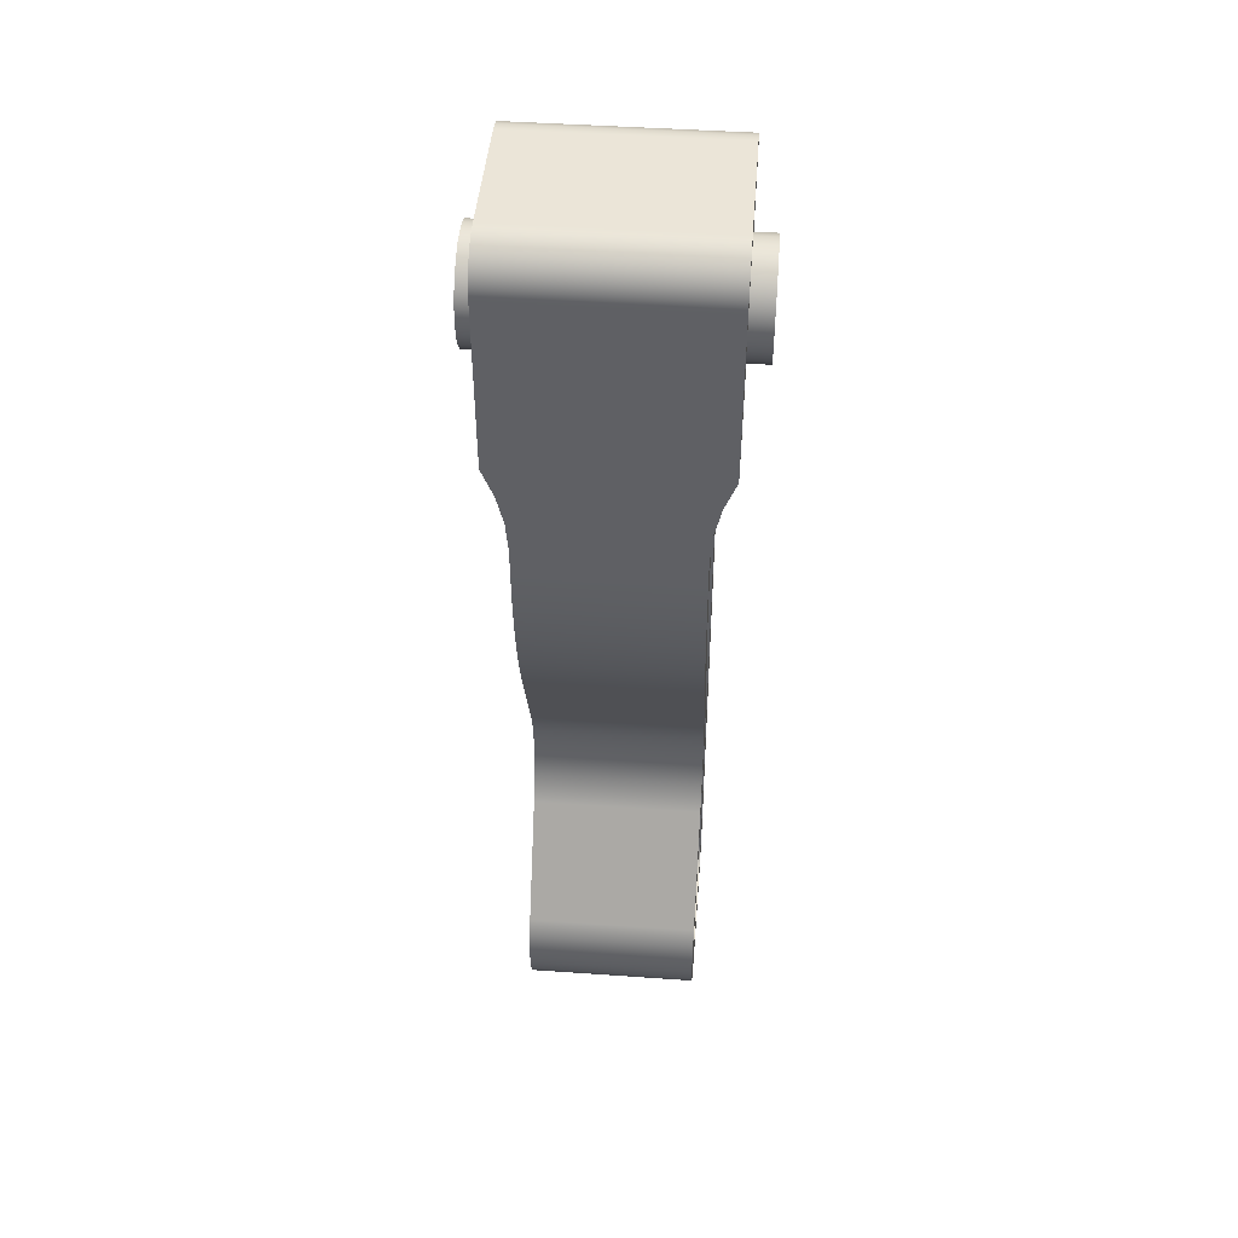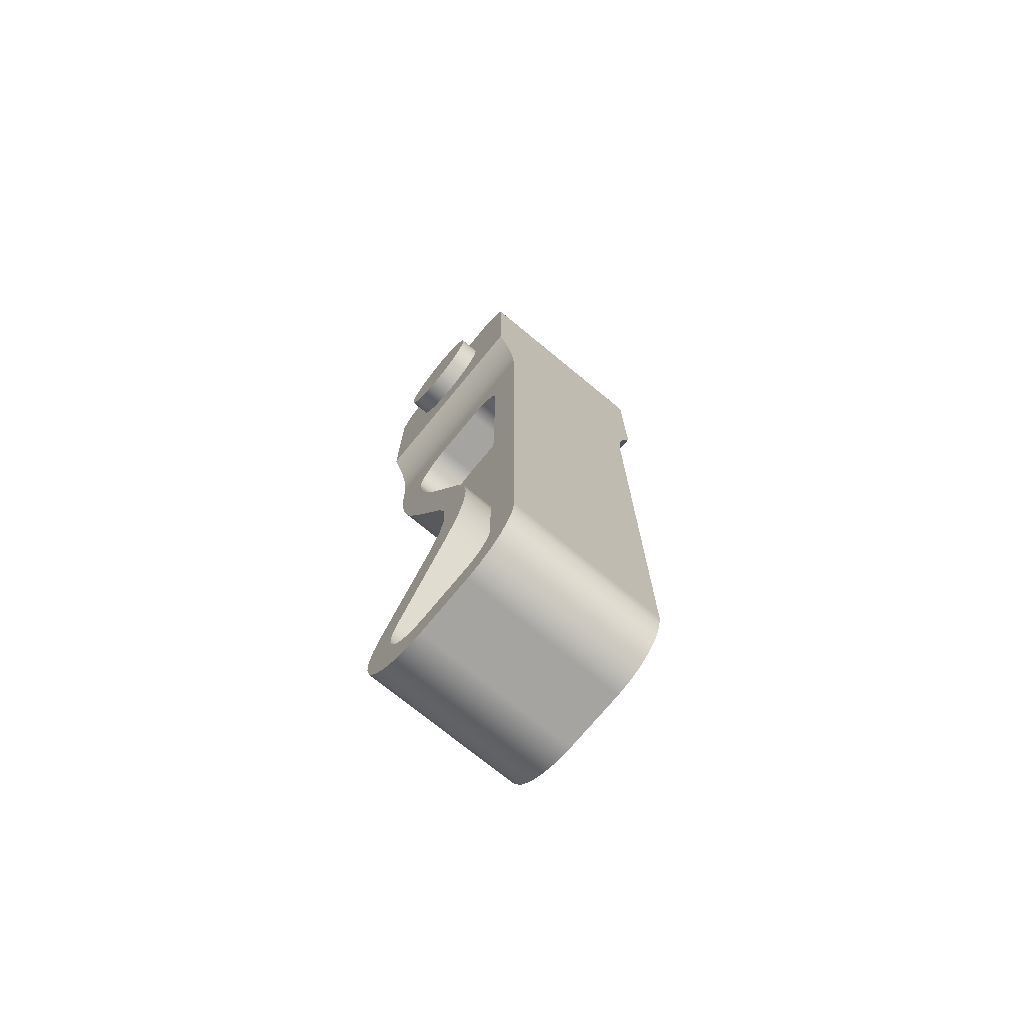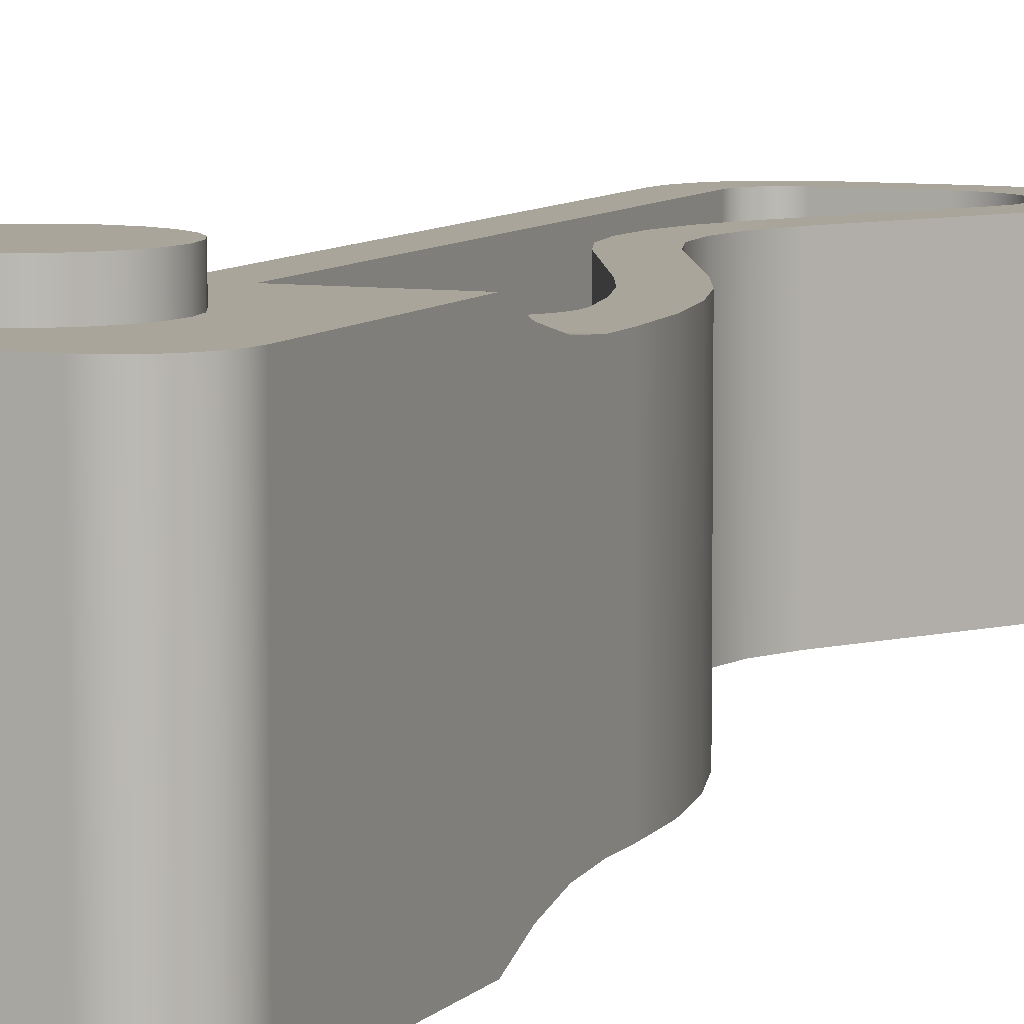
<metadata>
{"format":"obj","ext":"obj","renderer":"f3d","projection":"perspective","resolution":1024,"background":"white","views":[{"elev":45.9,"azim":-85.4,"up":"+Y"},{"elev":-73.3,"azim":50.5,"up":"+Y"},{"elev":7.5,"azim":-158.2,"up":"+Z"}]}
</metadata>
<code>
g Body1
v -12.5 -0 30
v -12.07 3.235 30
v -10.83 6.25 30
v -8.839 8.839 30
v -6.25 10.83 30
v -3.235 12.07 30
v 0 12.5 30
v 3.235 12.07 30
v 6.25 10.83 30
v 8.839 8.839 30
v 10.83 6.25 30
v 12.07 3.235 30
v 12.5 0 30
v 12.07 -3.235 30
v 10.83 -6.25 30
v 8.839 -8.839 30
v 6.25 -10.83 30
v 3.235 -12.07 30
v 0 -12.5 30
v -3.235 -12.07 30
v -6.25 -10.83 30
v -8.839 -8.839 30
v -10.83 -6.25 30
v -12.07 -3.235 30
v -12.5 0 25
v -12.07 -3.235 25
v -10.83 -6.25 25
v -8.839 -8.839 25
v -6.25 -10.83 25
v -3.235 -12.07 25
v 0 -12.5 25
v 3.235 -12.07 25
v 6.25 -10.83 25
v 8.839 -8.839 25
v 10.83 -6.25 25
v 12.07 -3.235 25
v 12.5 0 25
v 12.07 3.235 25
v 10.83 6.25 25
v 8.839 8.839 25
v 6.25 10.83 25
v 3.235 12.07 25
v 0 12.5 25
v -3.235 12.07 25
v -6.25 10.83 25
v -8.839 8.839 25
v -10.83 6.25 25
v -12.07 3.235 25
v -12.5 -0 -30
v -12.07 -3.235 -30
v -10.83 -6.25 -30
v -8.839 -8.839 -30
v -6.25 -10.83 -30
v -3.235 -12.07 -30
v 0 -12.5 -30
v 3.235 -12.07 -30
v 6.25 -10.83 -30
v 8.839 -8.839 -30
v 10.83 -6.25 -30
v 12.07 -3.235 -30
v 12.5 0 -30
v 12.07 3.235 -30
v 10.83 6.25 -30
v 8.839 8.839 -30
v 6.25 10.83 -30
v 3.235 12.07 -30
v 0 12.5 -30
v -3.235 12.07 -30
v -6.25 10.83 -30
v -8.839 8.839 -30
v -10.83 6.25 -30
v -12.07 3.235 -30
v -12.5 -0 -25
v -12.07 3.235 -25
v -10.83 6.25 -25
v -8.839 8.839 -25
v -6.25 10.83 -25
v -3.235 12.07 -25
v 0 12.5 -25
v 3.235 12.07 -25
v 6.25 10.83 -25
v 8.839 8.839 -25
v 10.83 6.25 -25
v 12.07 3.235 -25
v 12.5 0 -25
v 12.07 -3.235 -25
v 10.83 -6.25 -25
v 8.839 -8.839 -25
v 6.25 -10.83 -25
v 3.235 -12.07 -25
v 0 -12.5 -25
v -3.235 -12.07 -25
v -6.25 -10.83 -25
v -8.839 -8.839 -25
v -10.83 -6.25 -25
v -12.07 -3.235 -25
v -15.17 -178.6 -20
v 0.8704 -153 -20
v 0.8704 -153 -10
v -15.17 -178.6 -10
v 4.211 -146.3 -20
v 6.158 -139 -20
v 6.634 -131.5 -20
v 5.622 -124 -20
v 3.16 -116.9 -20
v 3.16 -116.9 -10
v 5.622 -124 -10
v 6.634 -131.5 -10
v 6.158 -139 -10
v 4.211 -146.3 -10
v -8.529 -91.59 -20
v -8.529 -91.59 -10
v -11.85 -83.39 -20
v -14.36 -74.91 -20
v -16.05 -66.23 -20
v -16.05 -66.23 -10
v -14.36 -74.91 -10
v -11.85 -83.39 -10
v -16.1 -63.79 -20
v -15.56 -61.4 -20
v -14.46 -59.22 -20
v -12.86 -57.38 -20
v -10.86 -55.97 -20
v -8.577 -55.09 -20
v -6.152 -54.79 -20
v -6.152 -54.79 -10
v -8.577 -55.09 -10
v -10.86 -55.97 -10
v -12.86 -57.38 -10
v -14.46 -59.22 -10
v -15.56 -61.4 -10
v -16.1 -63.79 -10
v 7 -54.79 -20
v 7 -54.79 -10
v 9.588 -55.14 -20
v 12 -56.13 -20
v 14.07 -57.72 -20
v 15.66 -59.79 -20
v 16.66 -62.21 -20
v 17 -64.79 -20
v 17 -64.79 -10
v 16.66 -62.21 -10
v 15.66 -59.79 -10
v 14.07 -57.72 -10
v 12 -56.13 -10
v 9.588 -55.14 -10
v 17 -190 -20
v 17 -190 -10
v 16.76 -191.8 -20
v 16.06 -193.5 -20
v 14.95 -194.9 -20
v 13.5 -196.1 -20
v 11.81 -196.8 -20
v 10 -197 -20
v 10 -197 -10
v 11.81 -196.8 -10
v 13.5 -196.1 -10
v 14.95 -194.9 -10
v 16.06 -193.5 -10
v 16.76 -191.8 -10
v -5 -197 -20
v -5 -197 -10
v -7.814 -196.7 -20
v -10.47 -195.7 -20
v -12.82 -194.1 -20
v -14.74 -192 -20
v -16.11 -189.5 -20
v -16.86 -186.8 -20
v -16.96 -184 -20
v -16.38 -181.2 -20
v -16.38 -181.2 -10
v -16.96 -184 -10
v -16.86 -186.8 -10
v -16.11 -189.5 -10
v -14.74 -192 -10
v -12.82 -194.1 -10
v -10.47 -195.7 -10
v -7.814 -196.7 -10
v -15.17 -178.6 20
v -16.38 -181.2 20
v -16.96 -184 20
v -16.86 -186.8 20
v -16.11 -189.5 20
v -14.74 -192 20
v -12.82 -194.1 20
v -10.47 -195.7 20
v -7.814 -196.7 20
v -5 -197 20
v -5 -197 10
v -7.814 -196.7 10
v -10.47 -195.7 10
v -12.82 -194.1 10
v -14.74 -192 10
v -16.11 -189.5 10
v -16.86 -186.8 10
v -16.96 -184 10
v -16.38 -181.2 10
v -15.17 -178.6 10
v 10 -197 20
v 10 -197 10
v 11.81 -196.8 20
v 13.5 -196.1 20
v 14.95 -194.9 20
v 16.06 -193.5 20
v 16.76 -191.8 20
v 17 -190 20
v 17 -190 10
v 16.76 -191.8 10
v 16.06 -193.5 10
v 14.95 -194.9 10
v 13.5 -196.1 10
v 11.81 -196.8 10
v 17 -64.79 20
v 17 -64.79 10
v 16.66 -62.21 20
v 15.66 -59.79 20
v 14.07 -57.72 20
v 12 -56.13 20
v 9.588 -55.14 20
v 7 -54.79 20
v 7 -54.79 10
v 9.588 -55.14 10
v 12 -56.13 10
v 14.07 -57.72 10
v 15.66 -59.79 10
v 16.66 -62.21 10
v -6.152 -54.79 20
v -6.152 -54.79 10
v -8.577 -55.09 20
v -10.86 -55.97 20
v -12.86 -57.38 20
v -14.46 -59.22 20
v -15.56 -61.4 20
v -16.1 -63.79 20
v -16.05 -66.23 20
v -16.05 -66.23 10
v -16.1 -63.79 10
v -15.56 -61.4 10
v -14.46 -59.22 10
v -12.86 -57.38 10
v -10.86 -55.97 10
v -8.577 -55.09 10
v -14.36 -74.91 20
v -11.85 -83.39 20
v -8.529 -91.59 20
v -8.529 -91.59 10
v -11.85 -83.39 10
v -14.36 -74.91 10
v 3.16 -116.9 20
v 3.16 -116.9 10
v 5.622 -124 20
v 6.634 -131.5 20
v 6.158 -139 20
v 4.211 -146.3 20
v 0.8704 -153 20
v 0.8704 -153 10
v 4.211 -146.3 10
v 6.158 -139 10
v 6.634 -131.5 10
v 5.622 -124 10
v -25 15 25
v -24.66 17.59 25
v -23.66 20 25
v -22.07 22.07 25
v -20 23.66 25
v -17.59 24.66 25
v -15 25 25
v -15 25 -25
v -17.59 24.66 -25
v -20 23.66 -25
v -22.07 22.07 -25
v -23.66 20 -25
v -24.66 17.59 -25
v -25 15 -25
v 15 25 -25
v 17.59 24.66 -25
v 20 23.66 -25
v 22.07 22.07 -25
v 23.66 20 -25
v 24.66 17.59 -25
v 25 15 -25
v 25 -25 -25
v -25 -25 -25
v 15 25 25
v 17.59 24.66 25
v 20 23.66 25
v 22.07 22.07 25
v 23.66 20 25
v 24.66 17.59 25
v 25 15 25
v 25 -31.99 -22.24
v 25 -39.31 -20.56
v 25 -46.79 -20
v -25 -46.79 -20
v -25 -39.31 -20.56
v -25 -31.99 -22.24
v -25 -25 25
v -25 -31.99 22.24
v -25 -39.31 20.56
v -25 -46.79 20
v 25 -46.79 20
v 25 -39.31 20.56
v 25 -31.99 22.24
v 25 -25 25
v 25 -190 -20
v 24.49 -193.9 -20
v 22.99 -197.5 -20
v 20.61 -200.6 -20
v 17.5 -203 -20
v 13.88 -204.5 -20
v 10 -205 -20
v -5 -205 -20
v -9.689 -204.4 -20
v -14.12 -202.8 -20
v -18.04 -200.2 -20
v -21.23 -196.7 -20
v -23.52 -192.6 -20
v -24.77 -188 -20
v -24.93 -183.3 -20
v -23.97 -178.7 -20
v -21.95 -174.4 -20
v -5.911 -148.8 -20
v -2.783 -142 -20
v -1.402 -134.7 -20
v -1.851 -127.3 -20
v -4.104 -120.3 -20
v -15.79 -94.94 -20
v -19.79 -84.9 -20
v -22.67 -74.49 -20
v -24.42 -63.82 -20
v -25 -53.03 -20
v 25 -190 20
v 24.49 -193.9 20
v 22.99 -197.5 20
v 20.61 -200.6 20
v 17.5 -203 20
v 13.88 -204.5 20
v 10 -205 20
v -5 -205 20
v -9.689 -204.4 20
v -14.12 -202.8 20
v -18.04 -200.2 20
v -21.23 -196.7 20
v -23.52 -192.6 20
v -24.77 -188 20
v -24.93 -183.3 20
v -23.97 -178.7 20
v -21.95 -174.4 20
v -5.911 -148.8 20
v -2.783 -142 20
v -1.402 -134.7 20
v -1.851 -127.3 20
v -4.104 -120.3 20
v -15.79 -94.94 20
v -19.79 -84.9 20
v -22.67 -74.49 20
v -24.42 -63.82 20
v -25 -53.03 20
f 2 48 1
f 1 48 25
f 1 25 24
f 24 25 26
f 24 26 23
f 23 26 27
f 23 27 22
f 22 27 28
f 22 28 21
f 21 28 29
f 21 29 20
f 20 29 30
f 20 30 19
f 19 30 31
f 19 31 18
f 18 31 32
f 18 32 17
f 17 32 33
f 17 33 16
f 16 33 34
f 16 34 15
f 15 34 35
f 15 35 14
f 14 35 36
f 14 36 13
f 13 36 37
f 13 37 12
f 12 37 38
f 12 38 11
f 11 38 39
f 11 39 10
f 10 39 40
f 10 40 9
f 9 40 41
f 9 41 8
f 8 41 42
f 8 42 7
f 7 42 43
f 7 43 6
f 6 43 44
f 6 44 5
f 5 44 45
f 5 45 4
f 4 45 46
f 4 46 3
f 3 46 47
f 3 47 2
f 2 47 48
f 50 96 49
f 49 96 73
f 49 73 72
f 72 73 74
f 72 74 71
f 71 74 75
f 71 75 70
f 70 75 76
f 70 76 69
f 69 76 77
f 69 77 68
f 68 77 78
f 68 78 67
f 67 78 79
f 67 79 66
f 66 79 80
f 66 80 65
f 65 80 81
f 65 81 64
f 64 81 82
f 64 82 63
f 63 82 83
f 63 83 62
f 62 83 84
f 62 84 61
f 61 84 85
f 61 85 60
f 60 85 86
f 60 86 59
f 59 86 87
f 59 87 58
f 58 87 88
f 58 88 57
f 57 88 89
f 57 89 56
f 56 89 90
f 56 90 55
f 55 90 91
f 55 91 54
f 54 91 92
f 54 92 53
f 53 92 93
f 53 93 52
f 52 93 94
f 52 94 51
f 51 94 95
f 51 95 50
f 50 95 96
f 72 62 49
f 49 62 61
f 49 61 50
f 50 61 60
f 50 60 51
f 51 60 59
f 51 59 52
f 52 59 58
f 52 58 53
f 53 58 57
f 53 57 54
f 54 57 56
f 54 56 55
f 62 72 63
f 63 72 71
f 63 71 64
f 64 71 70
f 64 70 65
f 65 70 69
f 65 69 66
f 66 69 68
f 66 68 67
f 24 14 1
f 1 14 13
f 1 13 2
f 2 13 12
f 2 12 3
f 3 12 11
f 3 11 4
f 4 11 10
f 4 10 5
f 5 10 9
f 5 9 6
f 6 9 8
f 6 8 7
f 14 24 15
f 15 24 23
f 15 23 16
f 16 23 22
f 16 22 17
f 17 22 21
f 17 21 18
f 18 21 20
f 18 20 19
f 97 98 100
f 100 98 99
f 99 98 110
f 110 98 101
f 110 101 109
f 109 101 102
f 109 102 108
f 108 102 103
f 108 103 107
f 107 103 104
f 107 104 106
f 106 104 105
f 105 111 106
f 106 111 112
f 112 111 118
f 118 111 113
f 118 113 114
f 115 116 114
f 114 116 117
f 114 117 118
f 116 115 132
f 132 115 119
f 132 119 131
f 131 119 120
f 131 120 130
f 130 120 121
f 130 121 129
f 129 121 122
f 129 122 128
f 128 122 123
f 128 123 127
f 127 123 124
f 127 124 126
f 126 124 125
f 125 133 126
f 126 133 134
f 134 133 146
f 146 133 135
f 146 135 145
f 145 135 136
f 145 136 144
f 144 136 137
f 144 137 143
f 143 137 138
f 143 138 142
f 142 138 139
f 142 139 141
f 141 139 140
f 140 147 141
f 141 147 148
f 148 147 160
f 160 147 149
f 160 149 159
f 159 149 150
f 159 150 158
f 158 150 151
f 158 151 157
f 157 151 152
f 157 152 156
f 156 152 153
f 156 153 155
f 155 153 154
f 154 161 155
f 155 161 162
f 162 161 178
f 178 161 163
f 178 163 177
f 177 163 164
f 177 164 176
f 176 164 165
f 176 165 175
f 175 165 166
f 175 166 174
f 174 166 167
f 174 167 173
f 173 167 168
f 173 168 172
f 172 168 169
f 172 169 171
f 171 169 170
f 171 170 100
f 100 170 97
f 155 162 99
f 99 162 178
f 99 178 100
f 100 178 177
f 100 177 176
f 176 175 100
f 100 175 174
f 100 174 171
f 171 174 173
f 171 173 172
f 99 110 155
f 155 110 109
f 155 109 156
f 156 109 157
f 157 109 148
f 157 148 158
f 158 148 159
f 159 148 160
f 109 108 148
f 148 108 141
f 141 108 107
f 141 107 144
f 144 107 145
f 145 107 146
f 146 107 106
f 146 106 134
f 134 106 126
f 126 106 112
f 126 112 127
f 127 112 118
f 127 118 128
f 128 118 129
f 129 118 117
f 129 117 130
f 130 117 131
f 131 117 116
f 131 116 132
f 144 143 141
f 141 143 142
f 198 179 197
f 197 179 180
f 197 180 196
f 196 180 181
f 196 181 195
f 195 181 182
f 195 182 194
f 194 182 183
f 194 183 193
f 193 183 184
f 193 184 192
f 192 184 185
f 192 185 191
f 191 185 186
f 191 186 190
f 190 186 187
f 190 187 189
f 189 187 188
f 188 199 189
f 189 199 200
f 200 199 212
f 212 199 201
f 212 201 211
f 211 201 202
f 211 202 210
f 210 202 203
f 210 203 209
f 209 203 204
f 209 204 208
f 208 204 205
f 208 205 207
f 207 205 206
f 206 213 207
f 207 213 214
f 214 213 226
f 226 213 215
f 226 215 225
f 225 215 216
f 225 216 224
f 224 216 217
f 224 217 223
f 223 217 218
f 223 218 222
f 222 218 219
f 222 219 221
f 221 219 220
f 220 227 221
f 221 227 228
f 228 227 242
f 242 227 229
f 242 229 241
f 241 229 230
f 241 230 240
f 240 230 231
f 240 231 239
f 239 231 232
f 239 232 238
f 238 232 233
f 238 233 237
f 237 233 234
f 237 234 236
f 236 234 235
f 236 235 248
f 248 235 243
f 248 243 244
f 245 246 244
f 244 246 247
f 244 247 248
f 245 249 246
f 246 249 250
f 250 249 260
f 260 249 251
f 260 251 259
f 259 251 252
f 259 252 258
f 258 252 253
f 258 253 257
f 257 253 254
f 257 254 256
f 256 254 255
f 255 179 256
f 256 179 198
f 198 190 256
f 256 190 189
f 256 189 200
f 197 194 198
f 198 194 193
f 198 193 192
f 196 195 197
f 197 195 194
f 192 191 198
f 198 191 190
f 212 258 200
f 200 258 257
f 200 257 256
f 212 211 258
f 258 211 207
f 258 207 259
f 259 207 214
f 259 214 260
f 260 214 224
f 260 224 223
f 211 210 207
f 207 210 209
f 207 209 208
f 226 225 214
f 214 225 224
f 223 222 260
f 260 222 250
f 250 222 221
f 250 221 228
f 250 228 246
f 246 228 242
f 246 242 247
f 247 242 241
f 247 241 240
f 247 240 248
f 248 240 239
f 248 239 238
f 237 236 238
f 238 236 248
f 274 261 273
f 273 261 262
f 273 262 272
f 272 262 263
f 272 263 271
f 271 263 264
f 271 264 270
f 270 264 265
f 270 265 269
f 269 265 266
f 269 266 268
f 268 266 267
f 74 73 274
f 274 73 96
f 274 96 283
f 283 96 95
f 283 95 94
f 94 93 283
f 283 93 92
f 283 92 91
f 283 91 282
f 282 91 90
f 282 90 89
f 89 88 282
f 282 88 87
f 282 87 86
f 282 86 281
f 281 86 85
f 281 85 84
f 84 83 281
f 281 83 82
f 281 82 280
f 280 82 279
f 279 82 278
f 278 82 277
f 277 82 276
f 276 82 275
f 275 82 81
f 275 81 80
f 80 79 275
f 275 79 268
f 268 79 78
f 268 78 77
f 77 76 268
f 268 76 269
f 269 76 270
f 270 76 271
f 271 76 272
f 272 76 273
f 273 76 274
f 274 76 75
f 274 75 74
f 267 284 268
f 268 284 275
f 290 281 289
f 289 281 280
f 289 280 288
f 288 280 279
f 288 279 287
f 287 279 278
f 287 278 286
f 286 278 277
f 286 277 285
f 285 277 276
f 285 276 284
f 284 276 275
f 283 282 296
f 296 282 291
f 296 291 295
f 295 291 292
f 295 292 294
f 294 292 293
f 304 297 303
f 303 297 298
f 303 298 302
f 302 298 299
f 302 299 301
f 301 299 300
f 97 322 98
f 98 322 323
f 98 323 324
f 322 97 321
f 321 97 170
f 321 170 169
f 321 169 316
f 316 169 168
f 316 168 315
f 315 168 167
f 315 167 166
f 315 166 314
f 314 166 165
f 314 165 164
f 314 164 313
f 313 164 163
f 313 163 312
f 312 163 161
f 312 161 154
f 312 154 311
f 311 154 153
f 311 153 310
f 310 153 152
f 310 152 151
f 310 151 309
f 309 151 150
f 309 150 149
f 309 149 308
f 308 149 147
f 308 147 307
f 307 147 305
f 307 305 306
f 147 140 305
f 305 140 293
f 293 140 139
f 293 139 138
f 138 137 293
f 293 137 136
f 293 136 135
f 135 133 293
f 293 133 125
f 293 125 294
f 294 125 124
f 294 124 123
f 123 122 294
f 294 122 121
f 294 121 120
f 294 120 331
f 331 120 119
f 331 119 330
f 330 119 329
f 329 119 115
f 329 115 328
f 328 115 114
f 328 114 327
f 327 114 113
f 327 113 111
f 327 111 326
f 326 111 105
f 326 105 325
f 325 105 104
f 325 104 324
f 324 104 103
f 324 103 102
f 102 101 324
f 324 101 98
f 316 317 321
f 321 317 320
f 320 317 318
f 320 318 319
f 305 332 306
f 306 332 333
f 306 333 307
f 307 333 334
f 307 334 308
f 308 334 335
f 308 335 309
f 309 335 336
f 309 336 310
f 310 336 337
f 310 337 311
f 311 337 338
f 338 339 311
f 311 339 312
f 312 339 313
f 313 339 340
f 313 340 314
f 314 340 341
f 314 341 315
f 315 341 342
f 315 342 316
f 316 342 343
f 316 343 317
f 317 343 344
f 317 344 318
f 318 344 345
f 318 345 319
f 319 345 346
f 319 346 320
f 320 346 347
f 320 347 321
f 321 347 348
f 348 349 321
f 321 349 322
f 322 349 323
f 323 349 350
f 323 350 324
f 324 350 351
f 324 351 325
f 325 351 352
f 325 352 326
f 326 352 353
f 353 354 326
f 326 354 327
f 327 354 328
f 328 354 355
f 328 355 329
f 329 355 356
f 329 356 330
f 330 356 357
f 330 357 331
f 331 357 358
f 187 339 188
f 188 339 338
f 188 338 199
f 199 338 201
f 201 338 337
f 201 337 202
f 202 337 203
f 203 337 336
f 203 336 204
f 204 336 205
f 205 336 335
f 205 335 206
f 206 335 334
f 206 334 332
f 332 334 333
f 339 187 340
f 340 187 186
f 340 186 341
f 341 186 185
f 341 185 184
f 341 184 342
f 342 184 183
f 342 183 182
f 342 182 343
f 343 182 181
f 343 181 348
f 348 181 180
f 348 180 179
f 348 179 349
f 349 179 255
f 349 255 350
f 350 255 351
f 351 255 254
f 351 254 253
f 253 252 351
f 351 252 251
f 351 251 352
f 352 251 249
f 352 249 353
f 353 249 245
f 353 245 354
f 354 245 244
f 354 244 243
f 354 243 355
f 355 243 235
f 355 235 356
f 356 235 234
f 356 234 357
f 357 234 358
f 358 234 233
f 358 233 300
f 300 233 232
f 300 232 231
f 231 230 300
f 300 230 229
f 300 229 227
f 300 227 301
f 301 227 220
f 301 220 219
f 219 218 301
f 301 218 217
f 301 217 216
f 216 215 301
f 301 215 213
f 301 213 332
f 332 213 206
f 343 348 344
f 344 348 347
f 344 347 345
f 345 347 346
f 290 302 281
f 281 302 292
f 281 292 291
f 304 303 290
f 290 303 302
f 302 301 292
f 292 301 293
f 293 301 332
f 293 332 305
f 291 282 281
f 261 274 297
f 297 274 283
f 297 283 296
f 297 296 298
f 298 296 295
f 298 295 299
f 299 295 300
f 300 295 294
f 300 294 331
f 331 358 300
f 26 25 261
f 261 25 48
f 261 48 47
f 47 46 261
f 261 46 262
f 262 46 263
f 263 46 264
f 264 46 265
f 265 46 266
f 266 46 267
f 267 46 45
f 267 45 44
f 44 43 267
f 267 43 284
f 284 43 42
f 284 42 41
f 41 40 284
f 284 40 285
f 285 40 286
f 286 40 287
f 287 40 288
f 288 40 289
f 289 40 290
f 290 40 39
f 290 39 38
f 38 37 290
f 290 37 36
f 290 36 304
f 304 36 35
f 304 35 34
f 34 33 304
f 304 33 32
f 304 32 31
f 304 31 297
f 297 31 30
f 297 30 29
f 29 28 297
f 297 28 27
f 297 27 26
f 297 26 261

</code>
